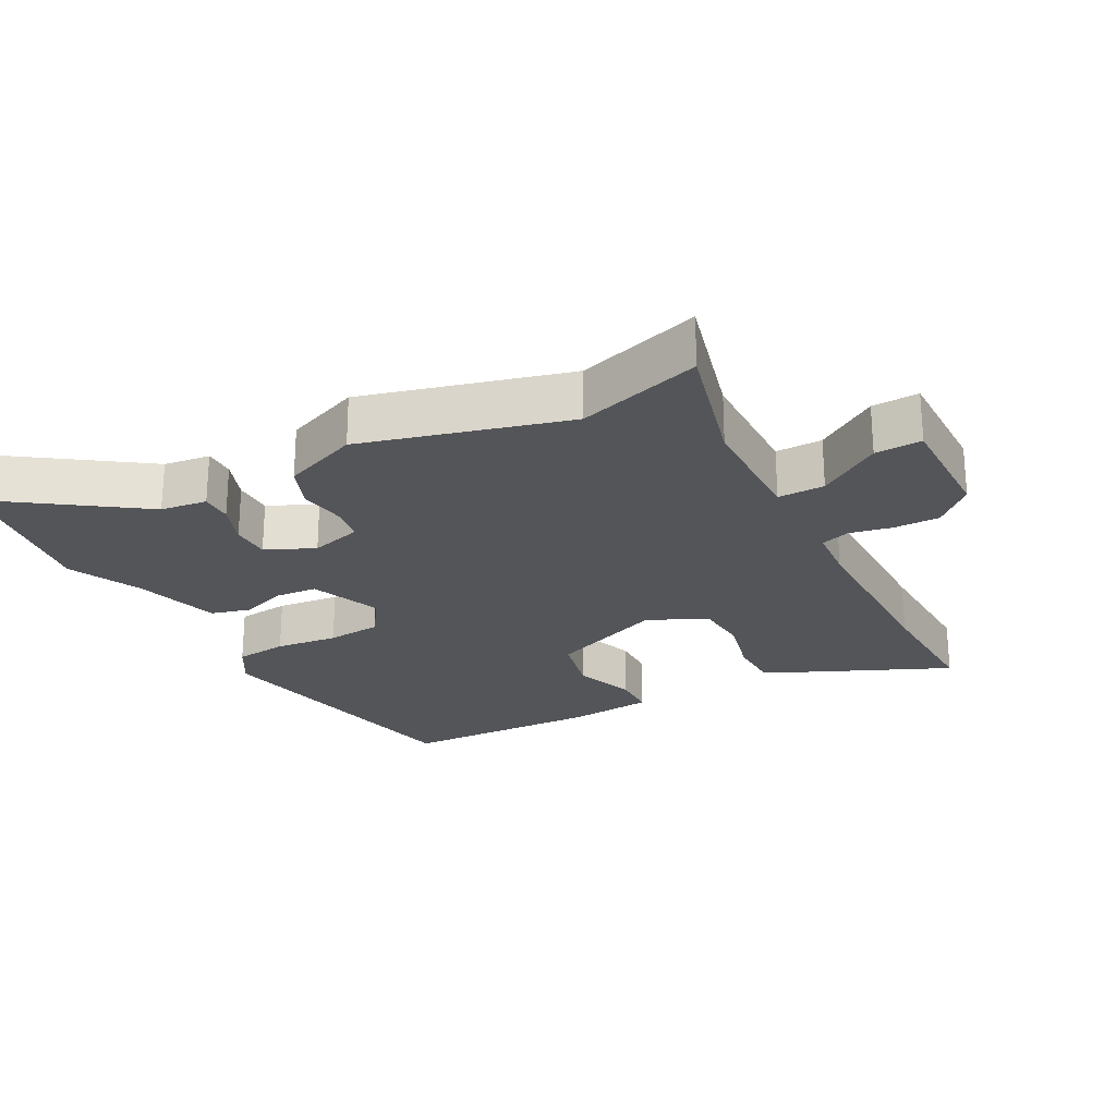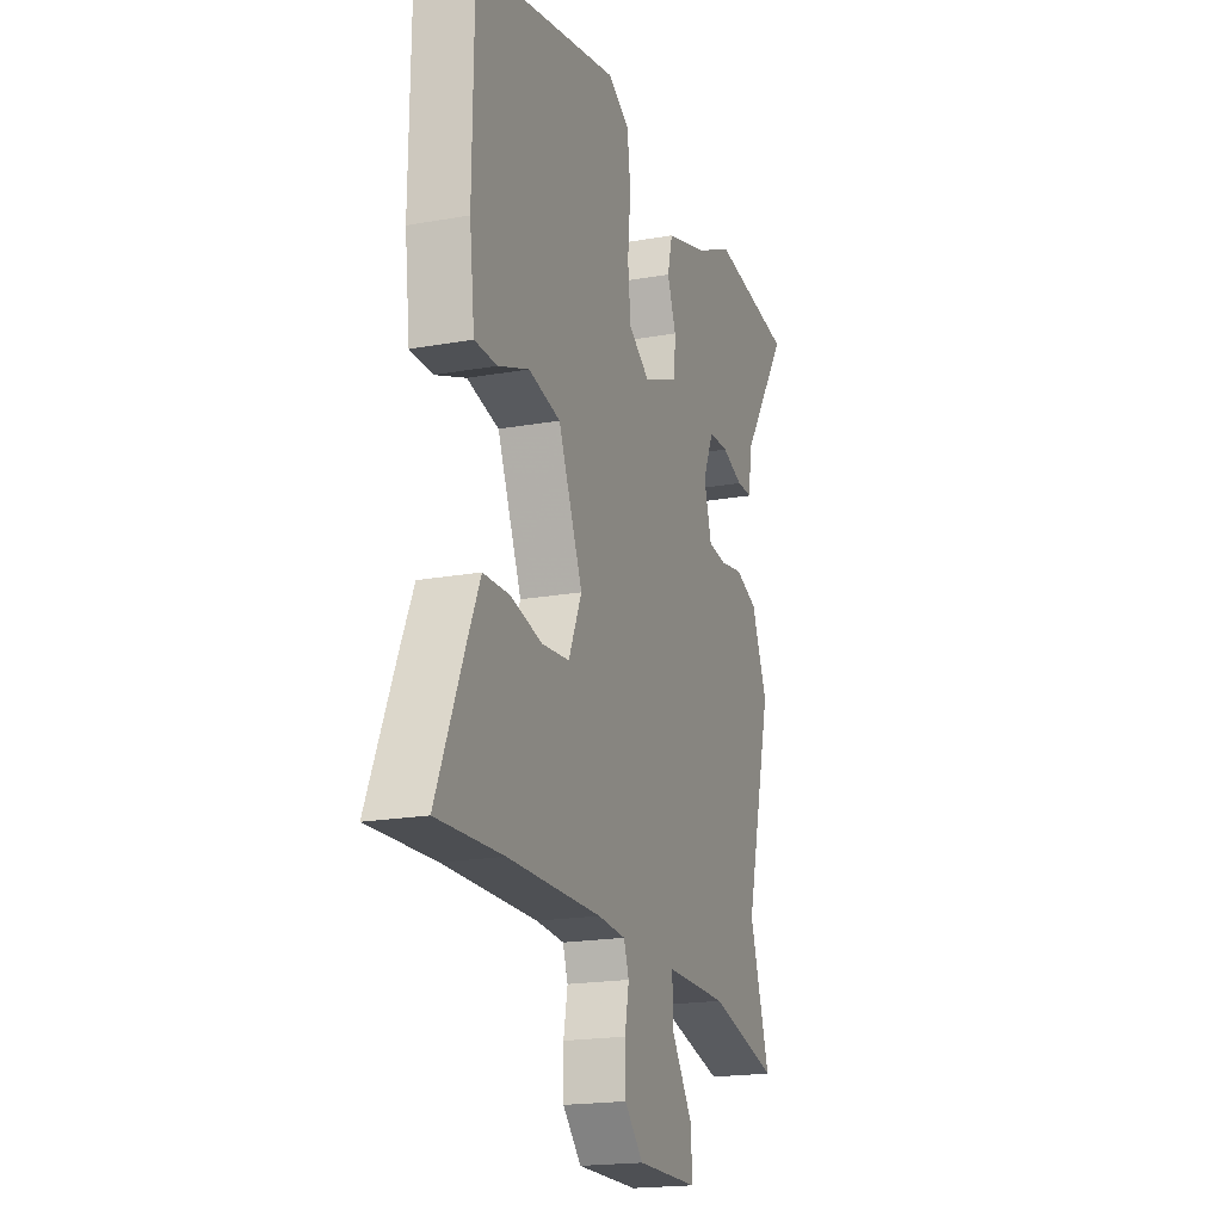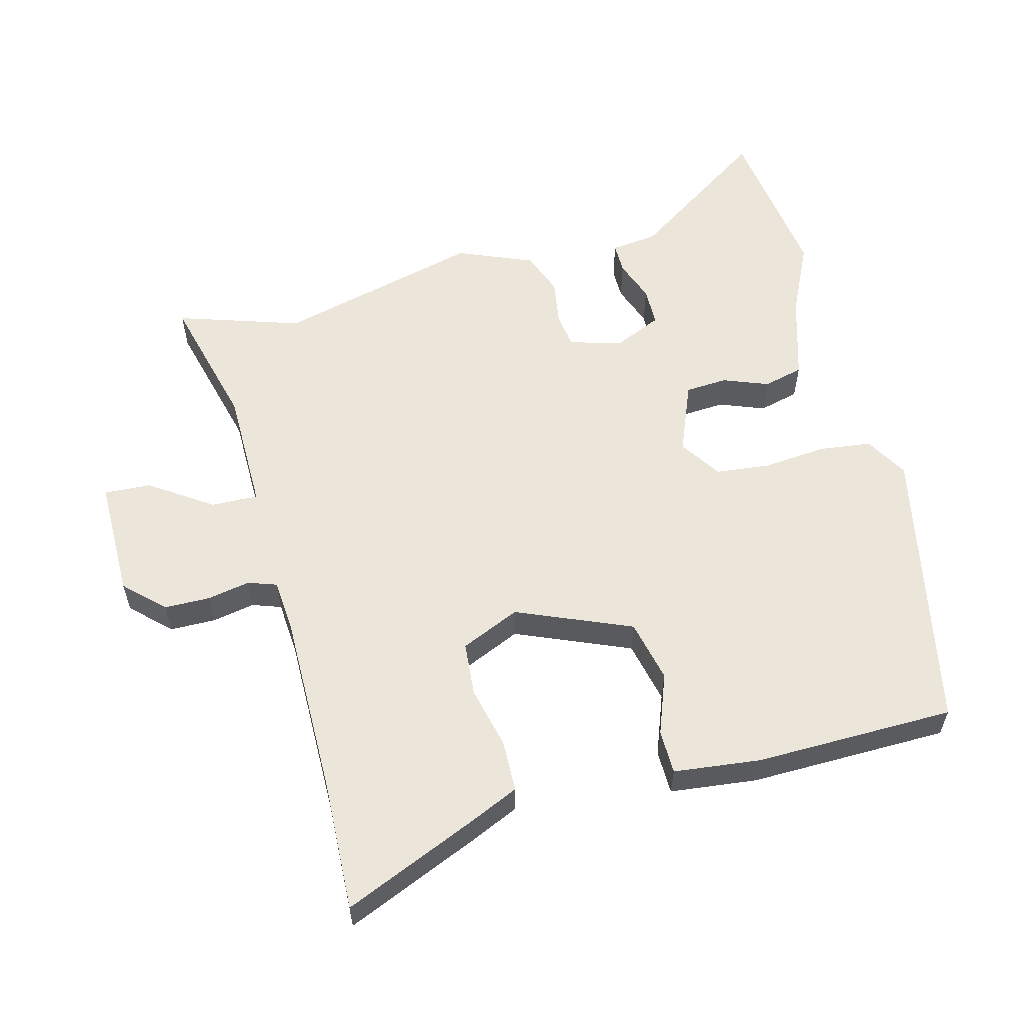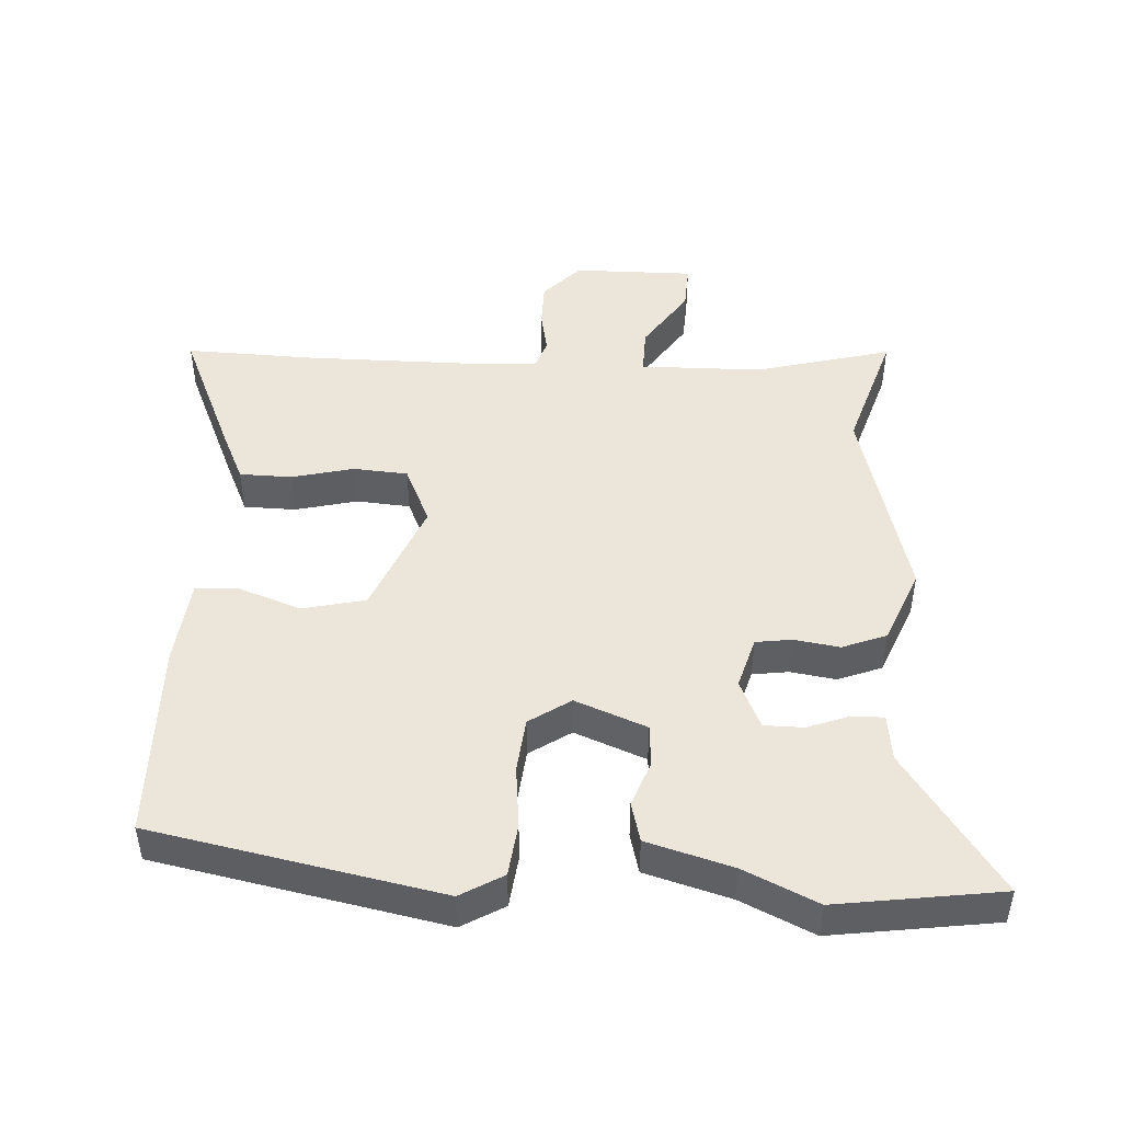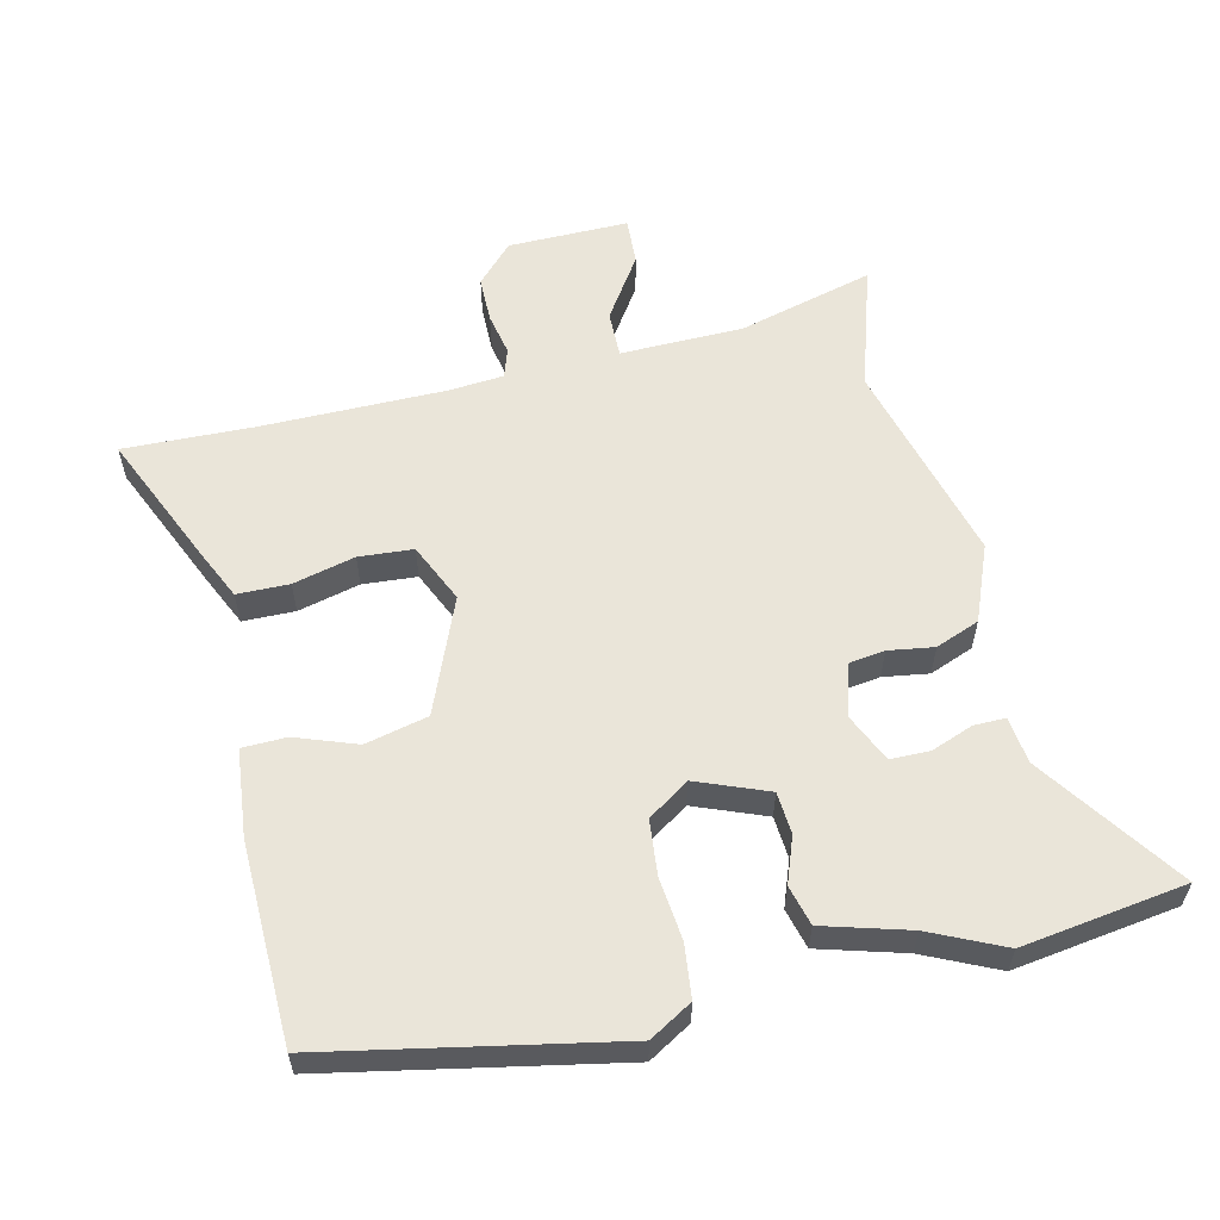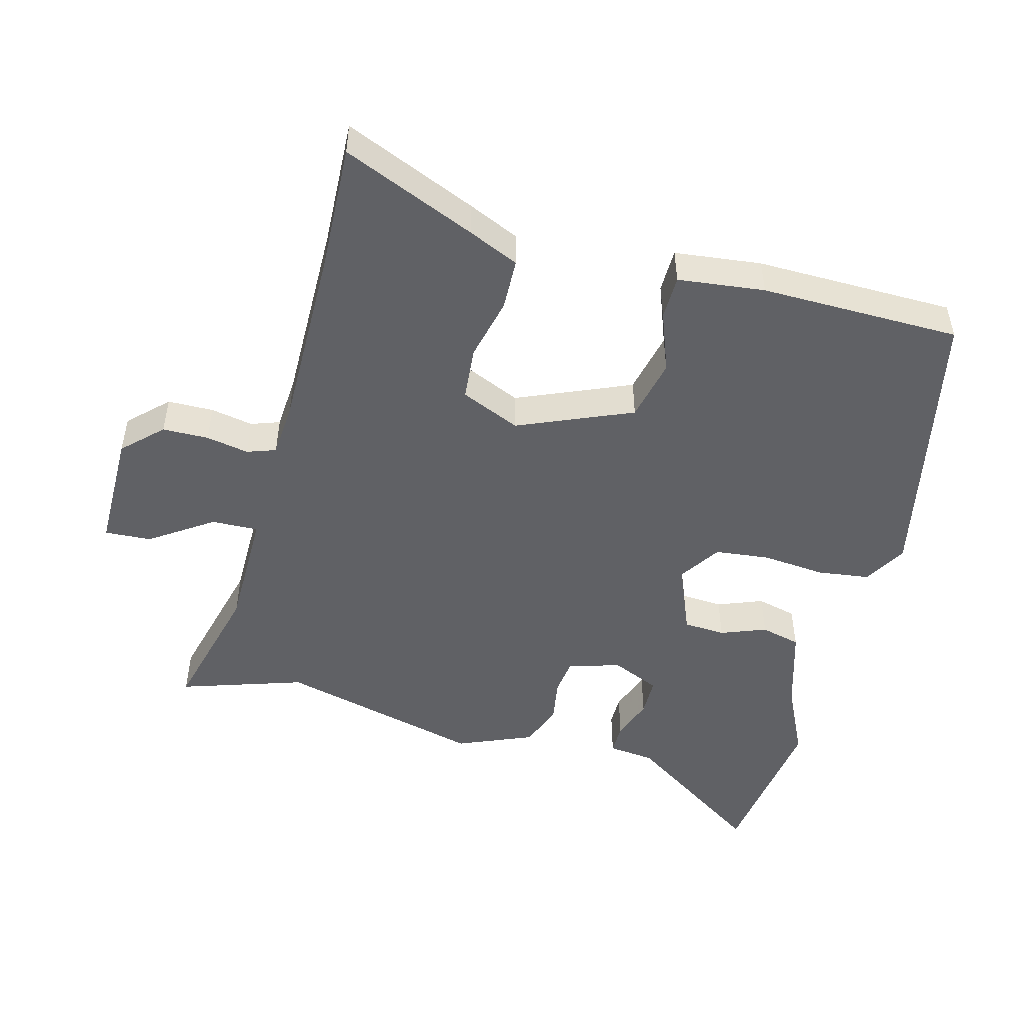
<metadata>
{"format":"obj","ext":"obj","renderer":"f3d","projection":"perspective","resolution":1024,"background":"white","views":[{"elev":-24.2,"azim":117.4,"up":"+Y"},{"elev":-19.0,"azim":-71.1,"up":"+Z"},{"elev":57.6,"azim":-104.7,"up":"+Y"},{"elev":46.7,"azim":2.7,"up":"+Y"},{"elev":58.3,"azim":-13.8,"up":"+Y"},{"elev":-49.2,"azim":-104.8,"up":"+Y"}]}
</metadata>
<code>
v 0.384 0.07 0.516
v 0.629 0.07 0.483
v 0.486 0.07 0.272
v 0.478 0.07 0.202
v 0.431 0.07 0.202
v 0.368 0.07 0.225
v 0.309 0.07 0.224
v 0.277 0.07 0.151
v 0.3 0.07 0.073
v 0.354 0.07 0.066
v 0.422 0.07 0.077
v 0.488 0.07 0.052
v 0.535 0.07 -0.061
v 0.457 0.07 -0.368
v 0.517 0.07 -0.553
v 0.313 0.07 -0.501
v 0.13 0.07 -0.5
v 0.132 0.07 -0.57
v 0.195 0.07 -0.663
v 0.199 0.07 -0.733
v 0.019 0.07 -0.733
v -0.036 0.07 -0.676
v -0.037 0.07 -0.607
v -0.025 0.07 -0.543
v -0.04 0.07 -0.5
v -0.122 0.07 -0.494
v -0.398 0.07 -0.496
v -0.592 0.07 -0.504
v -0.507 0.07 -0.304
v -0.473 0.07 -0.228
v -0.395 0.07 -0.226
v -0.302 0.07 -0.248
v -0.221 0.07 -0.241
v -0.182 0.07 -0.152
v -0.254 0.07 0.019
v -0.348 0.07 0.04
v -0.439 0.07 0.006
v -0.505 0.07 0.007
v -0.52 0.07 0.137
v -0.516 0.07 0.436
v -0.087 0.07 0.525
v -0.023 0.07 0.488
v -0.013 0.07 0.409
v -0.022 0.07 0.315
v -0.013 0.07 0.233
v 0.049 0.07 0.192
v 0.155 0.07 0.235
v 0.159 0.07 0.298
v 0.133 0.07 0.366
v 0.148 0.07 0.426
v 0.275 0.07 0.464
v 0.384 0 0.516
v 0.629 0 0.483
v 0.486 0 0.272
v 0.478 0 0.202
v 0.431 0 0.202
v 0.368 0 0.225
v 0.309 0 0.224
v 0.277 0 0.151
v 0.3 0 0.073
v 0.354 0 0.066
v 0.422 0 0.077
v 0.488 0 0.052
v 0.535 0 -0.061
v 0.457 0 -0.368
v 0.517 0 -0.553
v 0.313 0 -0.501
v 0.13 0 -0.5
v 0.132 0 -0.57
v 0.195 0 -0.663
v 0.199 0 -0.733
v 0.019 0 -0.733
v -0.036 0 -0.676
v -0.037 0 -0.607
v -0.025 0 -0.543
v -0.04 0 -0.5
v -0.122 0 -0.494
v -0.398 0 -0.496
v -0.592 0 -0.504
v -0.507 0 -0.304
v -0.473 0 -0.228
v -0.395 0 -0.226
v -0.302 0 -0.248
v -0.221 0 -0.241
v -0.182 0 -0.152
v -0.254 0 0.019
v -0.348 0 0.04
v -0.439 0 0.006
v -0.505 0 0.007
v -0.52 0 0.137
v -0.516 0 0.436
v -0.087 0 0.525
v -0.023 0 0.488
v -0.013 0 0.409
v -0.022 0 0.315
v -0.013 0 0.233
v 0.049 0 0.192
v 0.155 0 0.235
v 0.159 0 0.298
v 0.133 0 0.366
v 0.148 0 0.426
v 0.275 0 0.464
f 48 49 50 51
f 47 48 51 1
f 41 42 43 44
f 41 44 45
f 40 41 45
f 39 40 45 46
f 36 37 38 39
f 35 36 39 46
f 29 30 31 32
f 27 28 29 32
f 26 27 32 33
f 25 26 33 34
f 21 22 23 24
f 19 20 21 24
f 18 19 24 25
f 17 18 25 34
f 14 15 16
f 10 11 12 13
f 9 10 13 14
f 3 4 5 6
f 3 6 7
f 47 1 2 3
f 47 3 7
f 46 47 7 8
f 35 46 8 9
f 16 17 34 35
f 9 14 16 35
f 102 101 100 99
f 52 102 99 98
f 95 94 93 92
f 96 95 92
f 96 92 91
f 97 96 91 90
f 90 89 88 87
f 97 90 87 86
f 83 82 81 80
f 83 80 79 78
f 84 83 78 77
f 85 84 77 76
f 75 74 73 72
f 75 72 71 70
f 76 75 70 69
f 85 76 69 68
f 67 66 65
f 64 63 62 61
f 65 64 61 60
f 57 56 55 54
f 58 57 54
f 54 53 52 98
f 58 54 98
f 59 58 98 97
f 60 59 97 86
f 86 85 68 67
f 86 67 65 60
f 1 52 53 2
f 2 53 54 3
f 3 54 55 4
f 4 55 56 5
f 5 56 57 6
f 6 57 58 7
f 7 58 59 8
f 8 59 60 9
f 9 60 61 10
f 10 61 62 11
f 11 62 63 12
f 12 63 64 13
f 13 64 65 14
f 14 65 66 15
f 15 66 67 16
f 16 67 68 17
f 17 68 69 18
f 18 69 70 19
f 19 70 71 20
f 20 71 72 21
f 21 72 73 22
f 22 73 74 23
f 23 74 75 24
f 24 75 76 25
f 25 76 77 26
f 26 77 78 27
f 27 78 79 28
f 28 79 80 29
f 29 80 81 30
f 30 81 82 31
f 31 82 83 32
f 32 83 84 33
f 33 84 85 34
f 34 85 86 35
f 35 86 87 36
f 36 87 88 37
f 37 88 89 38
f 38 89 90 39
f 39 90 91 40
f 40 91 92 41
f 41 92 93 42
f 42 93 94 43
f 43 94 95 44
f 44 95 96 45
f 45 96 97 46
f 46 97 98 47
f 47 98 99 48
f 48 99 100 49
f 49 100 101 50
f 50 101 102 51
f 51 102 52 1

</code>
